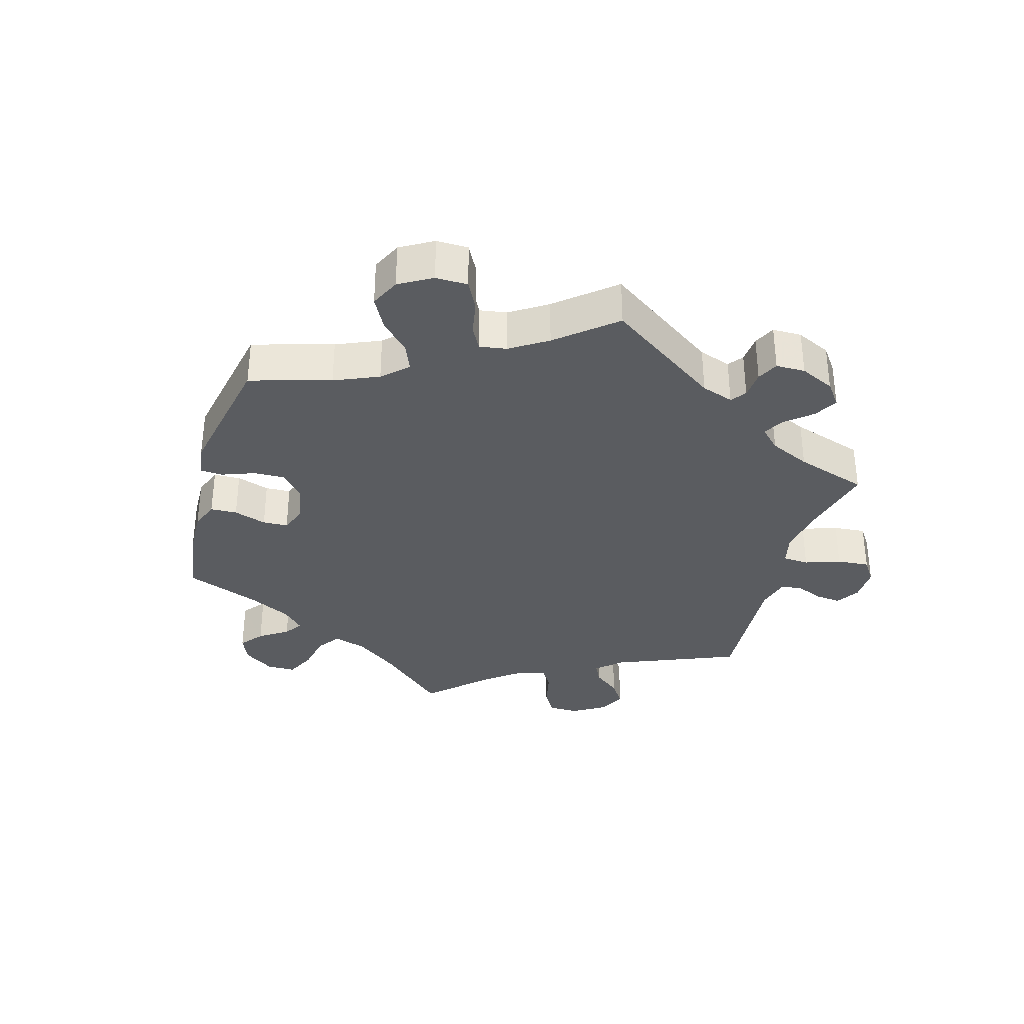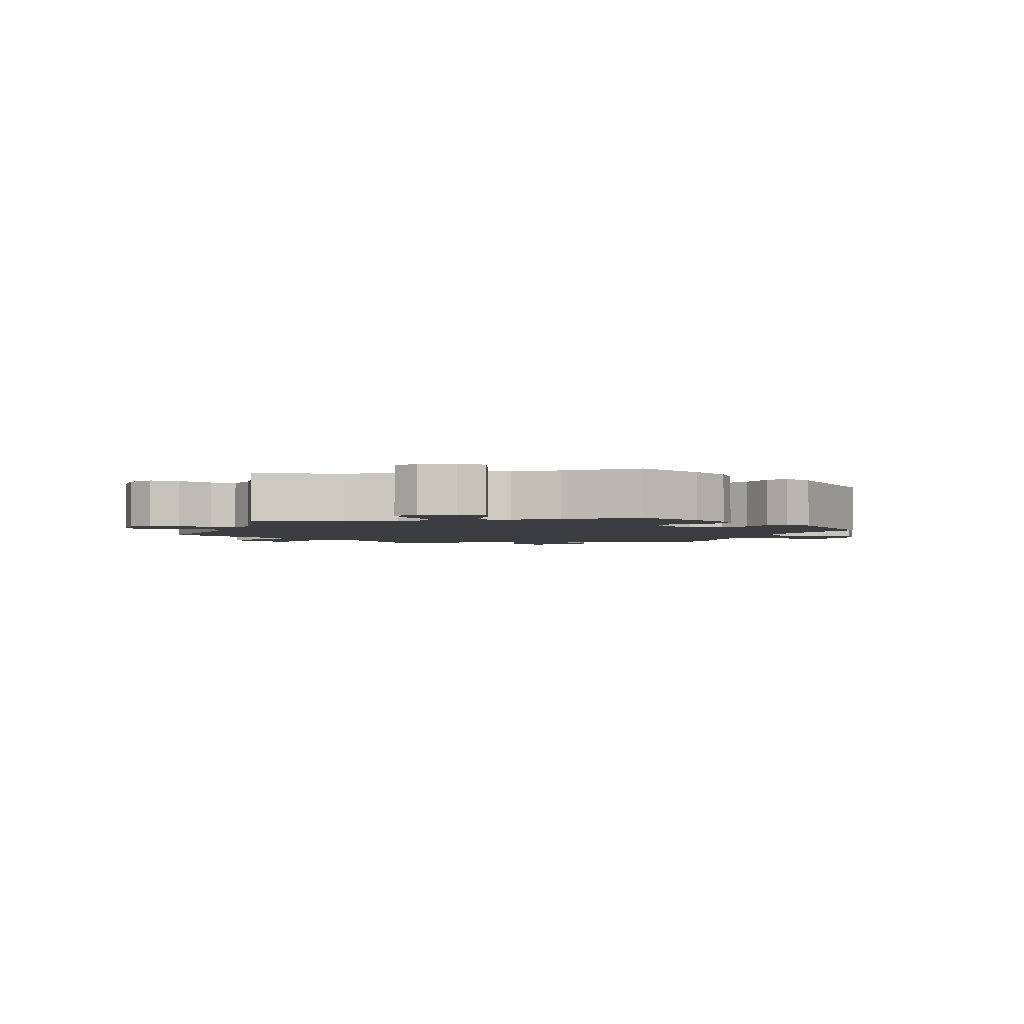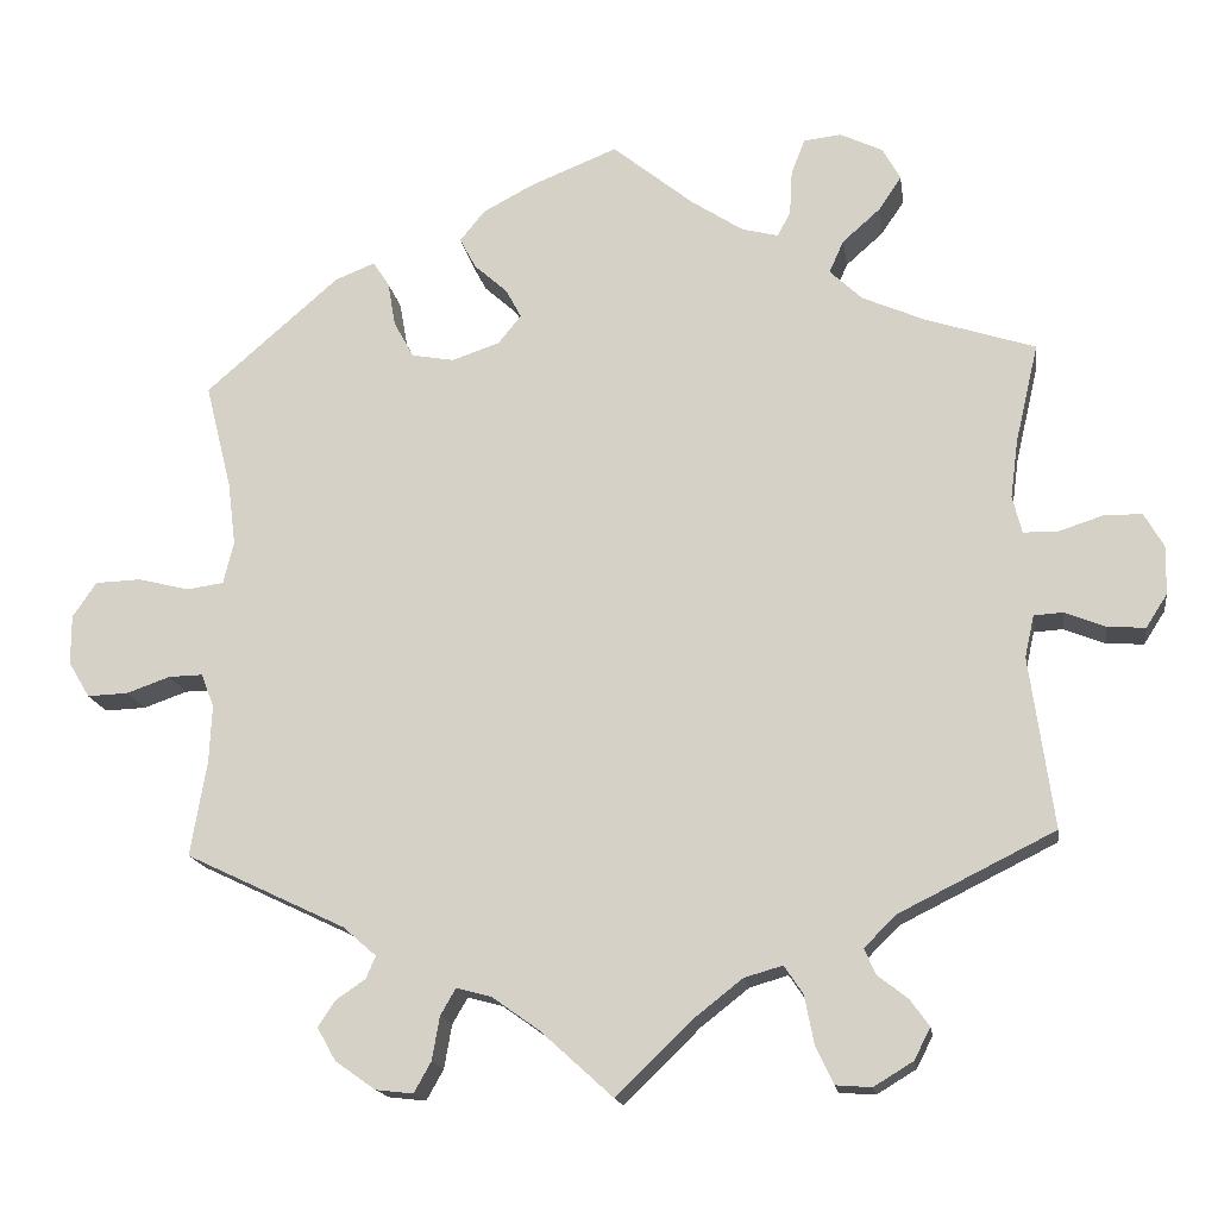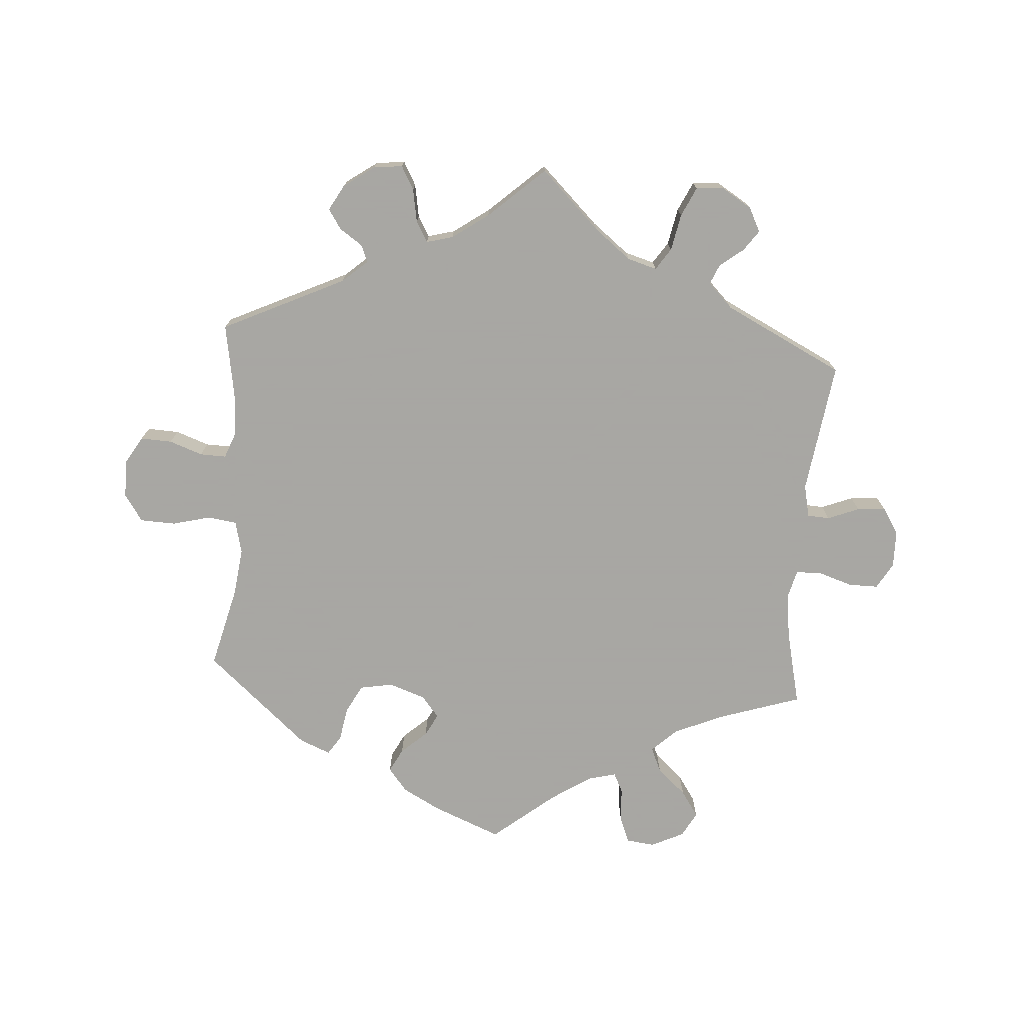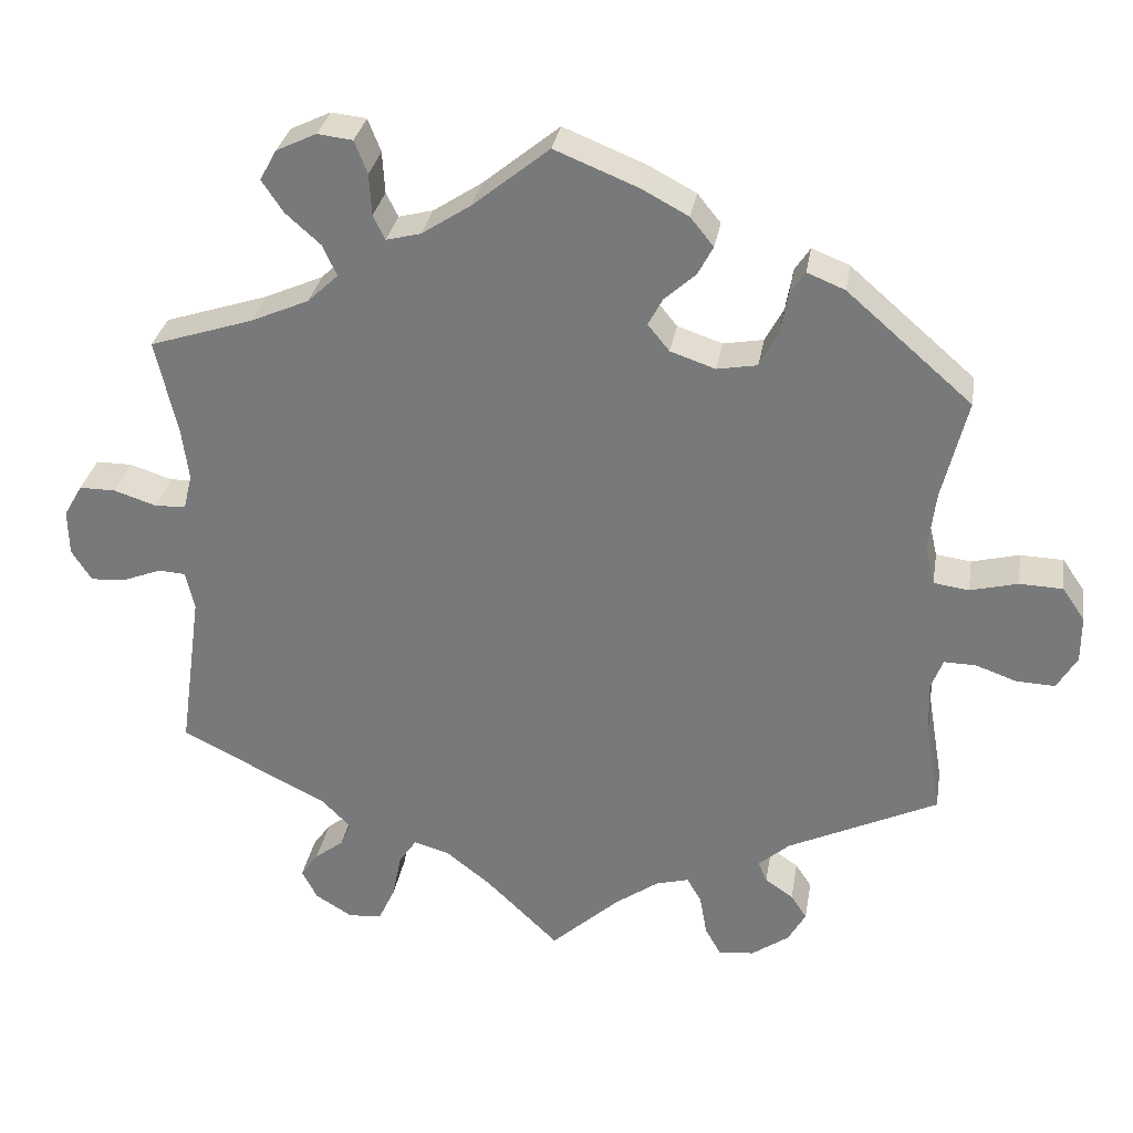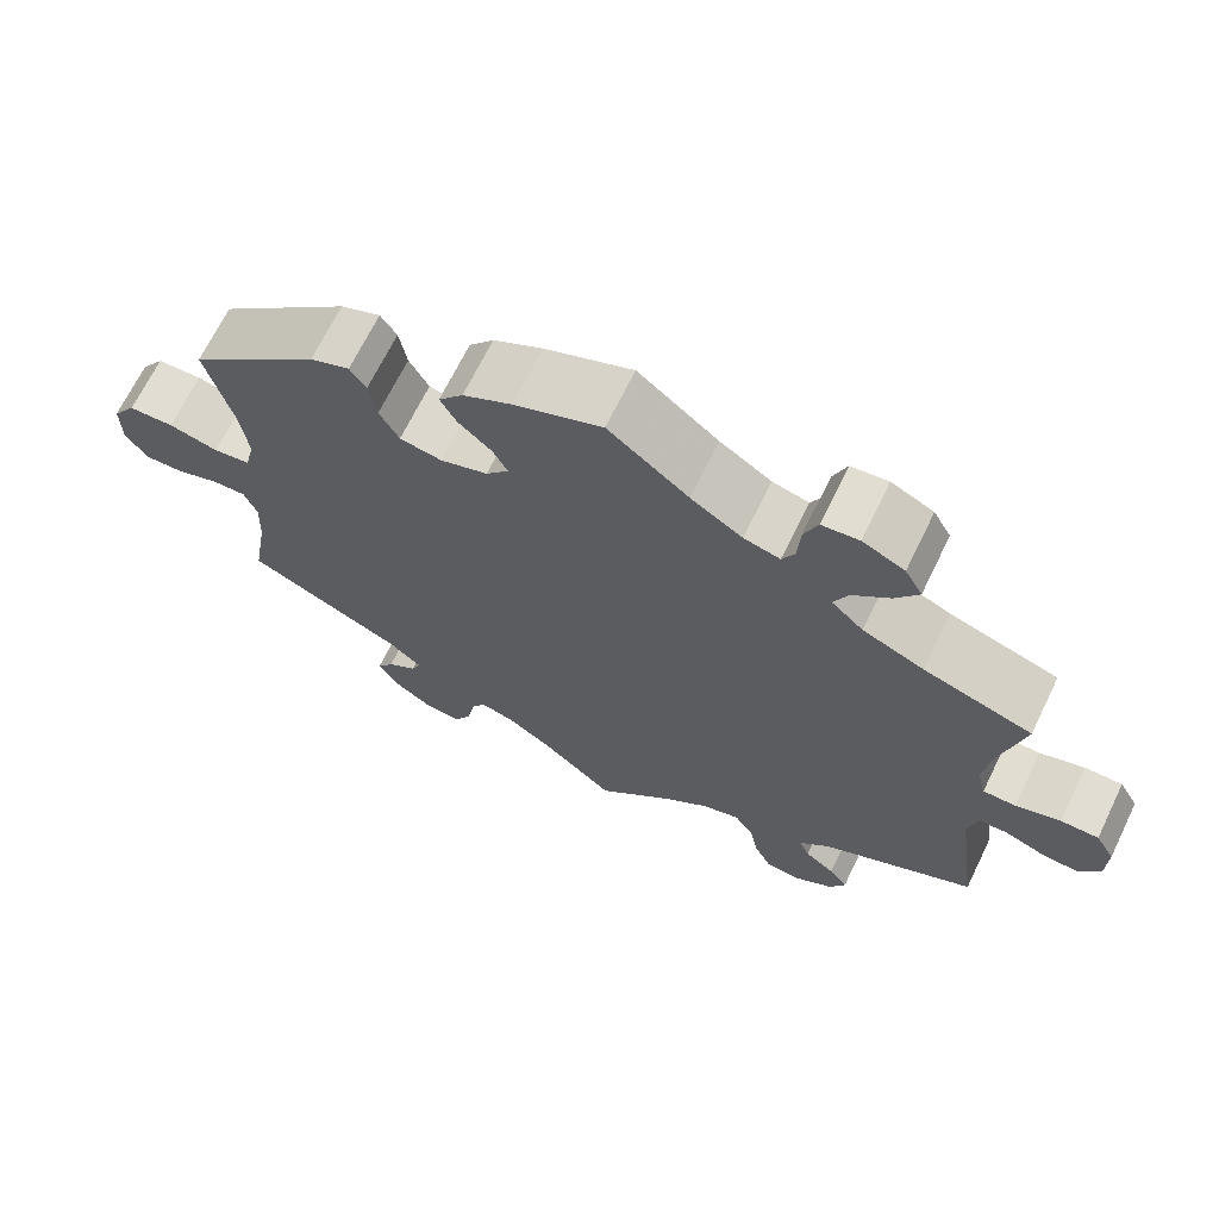
<metadata>
{"format":"obj","ext":"obj","renderer":"f3d","projection":"perspective","resolution":1024,"background":"white","views":[{"elev":-34.3,"azim":104.1,"up":"+Y"},{"elev":-2.8,"azim":-19.9,"up":"+Y"},{"elev":-16.5,"azim":-171.7,"up":"+Z"},{"elev":-74.4,"azim":175.9,"up":"+Y"},{"elev":30.8,"azim":9.4,"up":"+Z"},{"elev":68.3,"azim":-154.0,"up":"+Z"}]}
</metadata>
<code>
v -0.473 0.07 -0.088
v -0.484 0.07 -0.039
v -0.518 0.07 -0.037
v -0.566 0.07 -0.056
v -0.61 0.07 -0.059
v -0.635 0.07 -0.02
v -0.636 0.07 0.037
v -0.613 0.07 0.077
v -0.568 0.07 0.077
v -0.515 0.07 0.06
v -0.476 0.07 0.061
v -0.465 0.07 0.105
v -0.474 0.07 0.173
v -0.501 0.07 0.289
v -0.372 0.07 0.331
v -0.299 0.07 0.363
v -0.261 0.07 0.399
v -0.278 0.07 0.437
v -0.322 0.07 0.476
v -0.349 0.07 0.516
v -0.328 0.07 0.554
v -0.278 0.07 0.578
v -0.234 0.07 0.573
v -0.218 0.07 0.532
v -0.215 0.07 0.48
v -0.2 0.07 0.45
v -0.157 0.07 0.461
v -0.096 0.07 0.501
v -0.001 0.07 0.578
v 0.103 0.07 0.536
v 0.161 0.07 0.505
v 0.19 0.07 0.469
v 0.171 0.07 0.433
v 0.132 0.07 0.398
v 0.114 0.07 0.364
v 0.141 0.07 0.331
v 0.197 0.07 0.312
v 0.247 0.07 0.321
v 0.27 0.07 0.364
v 0.279 0.07 0.416
v 0.298 0.07 0.445
v 0.345 0.07 0.426
v 0.501 0.07 0.29
v 0.47 0.07 0.165
v 0.461 0.07 0.092
v 0.473 0.07 0.042
v 0.517 0.07 0.036
v 0.576 0.07 0.051
v 0.63 0.07 0.049
v 0.658 0.07 0.008
v 0.658 0.07 -0.05
v 0.633 0.07 -0.092
v 0.585 0.07 -0.09
v 0.534 0.07 -0.072
v 0.494 0.07 -0.071
v 0.479 0.07 -0.11
v 0.482 0.07 -0.177
v 0.501 0.07 -0.289
v 0.314 0.07 -0.378
v 0.275 0.07 -0.412
v 0.286 0.07 -0.438
v 0.321 0.07 -0.462
v 0.341 0.07 -0.492
v 0.319 0.07 -0.531
v 0.272 0.07 -0.564
v 0.228 0.07 -0.569
v 0.208 0.07 -0.533
v 0.199 0.07 -0.482
v 0.181 0.07 -0.451
v 0.14 0.07 -0.462
v 0.085 0.07 -0.501
v 0 0.07 -0.578
v -0.09 0.07 -0.491
v -0.146 0.07 -0.447
v -0.191 0.07 -0.434
v -0.213 0.07 -0.467
v -0.224 0.07 -0.523
v -0.245 0.07 -0.568
v -0.287 0.07 -0.571
v -0.333 0.07 -0.543
v -0.352 0.07 -0.506
v -0.33 0.07 -0.475
v -0.294 0.07 -0.447
v -0.281 0.07 -0.417
v -0.318 0.07 -0.38
v -0.501 0.07 -0.289
v -0.473 0 -0.088
v -0.484 0 -0.039
v -0.518 0 -0.037
v -0.566 0 -0.056
v -0.61 0 -0.059
v -0.635 0 -0.02
v -0.636 0 0.037
v -0.613 0 0.077
v -0.568 0 0.077
v -0.515 0 0.06
v -0.476 0 0.061
v -0.465 0 0.105
v -0.474 0 0.173
v -0.501 0 0.289
v -0.372 0 0.331
v -0.299 0 0.363
v -0.261 0 0.399
v -0.278 0 0.437
v -0.322 0 0.476
v -0.349 0 0.516
v -0.328 0 0.554
v -0.278 0 0.578
v -0.234 0 0.573
v -0.218 0 0.532
v -0.215 0 0.48
v -0.2 0 0.45
v -0.157 0 0.461
v -0.096 0 0.501
v -0.001 0 0.578
v 0.103 0 0.536
v 0.161 0 0.505
v 0.19 0 0.469
v 0.171 0 0.433
v 0.132 0 0.398
v 0.114 0 0.364
v 0.141 0 0.331
v 0.197 0 0.312
v 0.247 0 0.321
v 0.27 0 0.364
v 0.279 0 0.416
v 0.298 0 0.445
v 0.345 0 0.426
v 0.501 0 0.29
v 0.47 0 0.165
v 0.461 0 0.092
v 0.473 0 0.042
v 0.517 0 0.036
v 0.576 0 0.051
v 0.63 0 0.049
v 0.658 0 0.008
v 0.658 0 -0.05
v 0.633 0 -0.092
v 0.585 0 -0.09
v 0.534 0 -0.072
v 0.494 0 -0.071
v 0.479 0 -0.11
v 0.482 0 -0.177
v 0.501 0 -0.289
v 0.314 0 -0.378
v 0.275 0 -0.412
v 0.286 0 -0.438
v 0.321 0 -0.462
v 0.341 0 -0.492
v 0.319 0 -0.531
v 0.272 0 -0.564
v 0.228 0 -0.569
v 0.208 0 -0.533
v 0.199 0 -0.482
v 0.181 0 -0.451
v 0.14 0 -0.462
v 0.085 0 -0.501
v 0 0 -0.578
v -0.09 0 -0.491
v -0.146 0 -0.447
v -0.191 0 -0.434
v -0.213 0 -0.467
v -0.224 0 -0.523
v -0.245 0 -0.568
v -0.287 0 -0.571
v -0.333 0 -0.543
v -0.352 0 -0.506
v -0.33 0 -0.475
v -0.294 0 -0.447
v -0.281 0 -0.417
v -0.318 0 -0.38
v -0.501 0 -0.289
f 85 86 1
f 84 85 1 2
f 80 81 82 83
f 80 83 84
f 79 80 84
f 76 77 78 79
f 75 76 79 84
f 71 72 73
f 70 71 73 74
f 69 70 74 75
f 65 66 67 68
f 65 68 69
f 64 65 69
f 61 62 63 64
f 60 61 64 69
f 59 60 69 75
f 57 58 59 75
f 51 52 53 54
f 51 54 55
f 50 51 55
f 47 48 49 50
f 46 47 50 55
f 45 46 55 56
f 41 42 43 44
f 39 40 41 44
f 38 39 44 45
f 37 38 45 56
f 31 32 33 34
f 31 34 35
f 28 29 30 31
f 27 28 31 35
f 26 27 35 36
f 22 23 24 25
f 22 25 26
f 21 22 26
f 18 19 20 21
f 17 18 21 26
f 16 17 26 36
f 13 14 15
f 12 13 15 16
f 11 12 16 36
f 7 8 9 10
f 7 10 11
f 6 7 11
f 3 4 5 6
f 2 3 6 11
f 56 57 75 84
f 36 37 56 84
f 2 11 36 84
f 87 172 171
f 88 87 171 170
f 169 168 167 166
f 170 169 166
f 170 166 165
f 165 164 163 162
f 170 165 162 161
f 159 158 157
f 160 159 157 156
f 161 160 156 155
f 154 153 152 151
f 155 154 151
f 155 151 150
f 150 149 148 147
f 155 150 147 146
f 161 155 146 145
f 161 145 144 143
f 140 139 138 137
f 141 140 137
f 141 137 136
f 136 135 134 133
f 141 136 133 132
f 142 141 132 131
f 130 129 128 127
f 130 127 126 125
f 131 130 125 124
f 142 131 124 123
f 120 119 118 117
f 121 120 117
f 117 116 115 114
f 121 117 114 113
f 122 121 113 112
f 111 110 109 108
f 112 111 108
f 112 108 107
f 107 106 105 104
f 112 107 104 103
f 122 112 103 102
f 101 100 99
f 102 101 99 98
f 122 102 98 97
f 96 95 94 93
f 97 96 93
f 97 93 92
f 92 91 90 89
f 97 92 89 88
f 170 161 143 142
f 170 142 123 122
f 170 122 97 88
f 1 87 88 2
f 2 88 89 3
f 3 89 90 4
f 4 90 91 5
f 5 91 92 6
f 6 92 93 7
f 7 93 94 8
f 8 94 95 9
f 9 95 96 10
f 10 96 97 11
f 11 97 98 12
f 12 98 99 13
f 13 99 100 14
f 14 100 101 15
f 15 101 102 16
f 16 102 103 17
f 17 103 104 18
f 18 104 105 19
f 19 105 106 20
f 20 106 107 21
f 21 107 108 22
f 22 108 109 23
f 23 109 110 24
f 24 110 111 25
f 25 111 112 26
f 26 112 113 27
f 27 113 114 28
f 28 114 115 29
f 29 115 116 30
f 30 116 117 31
f 31 117 118 32
f 32 118 119 33
f 33 119 120 34
f 34 120 121 35
f 35 121 122 36
f 36 122 123 37
f 37 123 124 38
f 38 124 125 39
f 39 125 126 40
f 40 126 127 41
f 41 127 128 42
f 42 128 129 43
f 43 129 130 44
f 44 130 131 45
f 45 131 132 46
f 46 132 133 47
f 47 133 134 48
f 48 134 135 49
f 49 135 136 50
f 50 136 137 51
f 51 137 138 52
f 52 138 139 53
f 53 139 140 54
f 54 140 141 55
f 55 141 142 56
f 56 142 143 57
f 57 143 144 58
f 58 144 145 59
f 59 145 146 60
f 60 146 147 61
f 61 147 148 62
f 62 148 149 63
f 63 149 150 64
f 64 150 151 65
f 65 151 152 66
f 66 152 153 67
f 67 153 154 68
f 68 154 155 69
f 69 155 156 70
f 70 156 157 71
f 71 157 158 72
f 72 158 159 73
f 73 159 160 74
f 74 160 161 75
f 75 161 162 76
f 76 162 163 77
f 77 163 164 78
f 78 164 165 79
f 79 165 166 80
f 80 166 167 81
f 81 167 168 82
f 82 168 169 83
f 83 169 170 84
f 84 170 171 85
f 85 171 172 86
f 86 172 87 1

</code>
